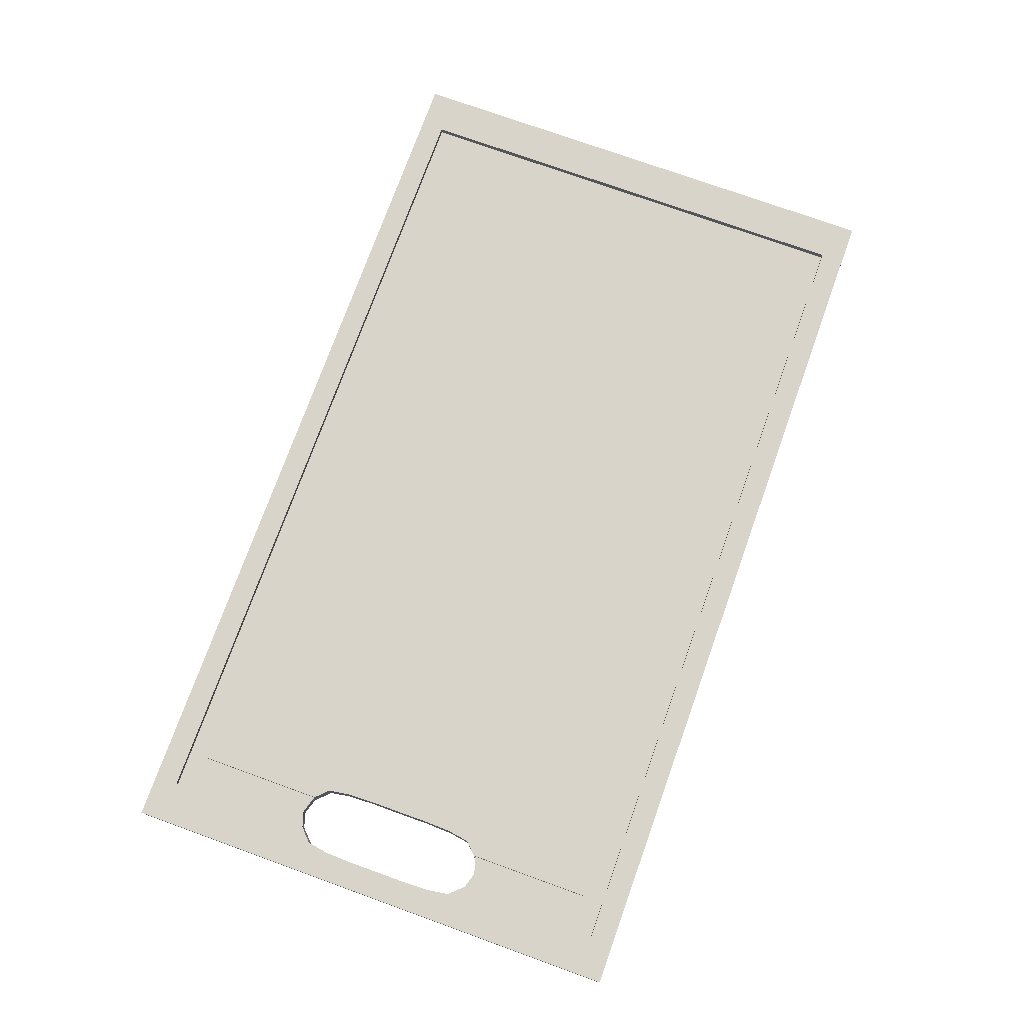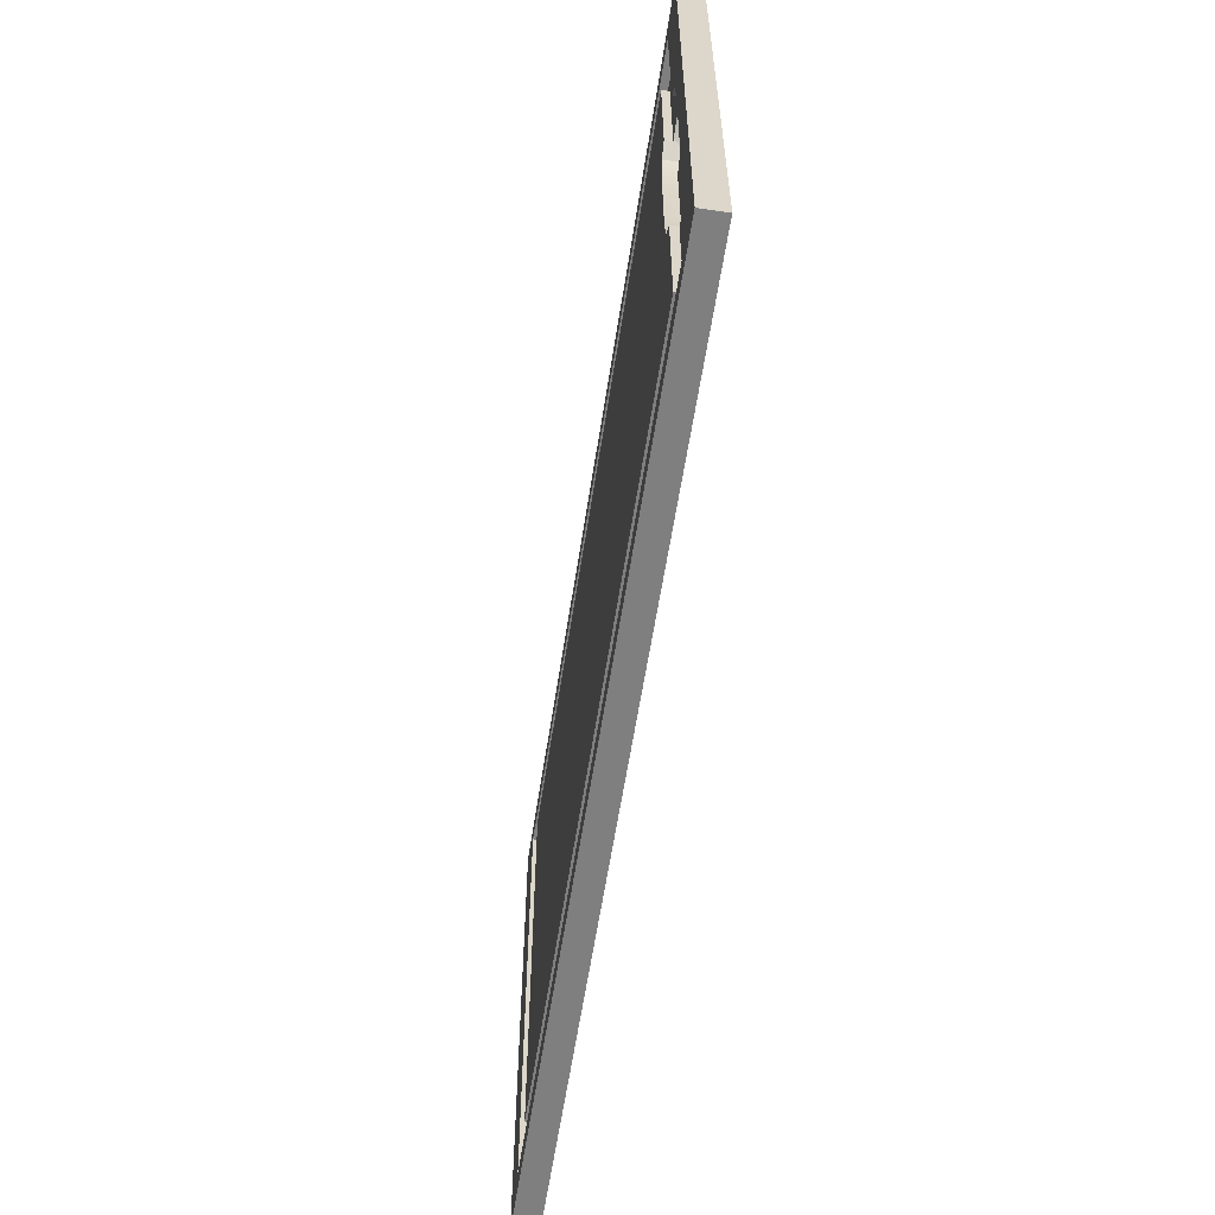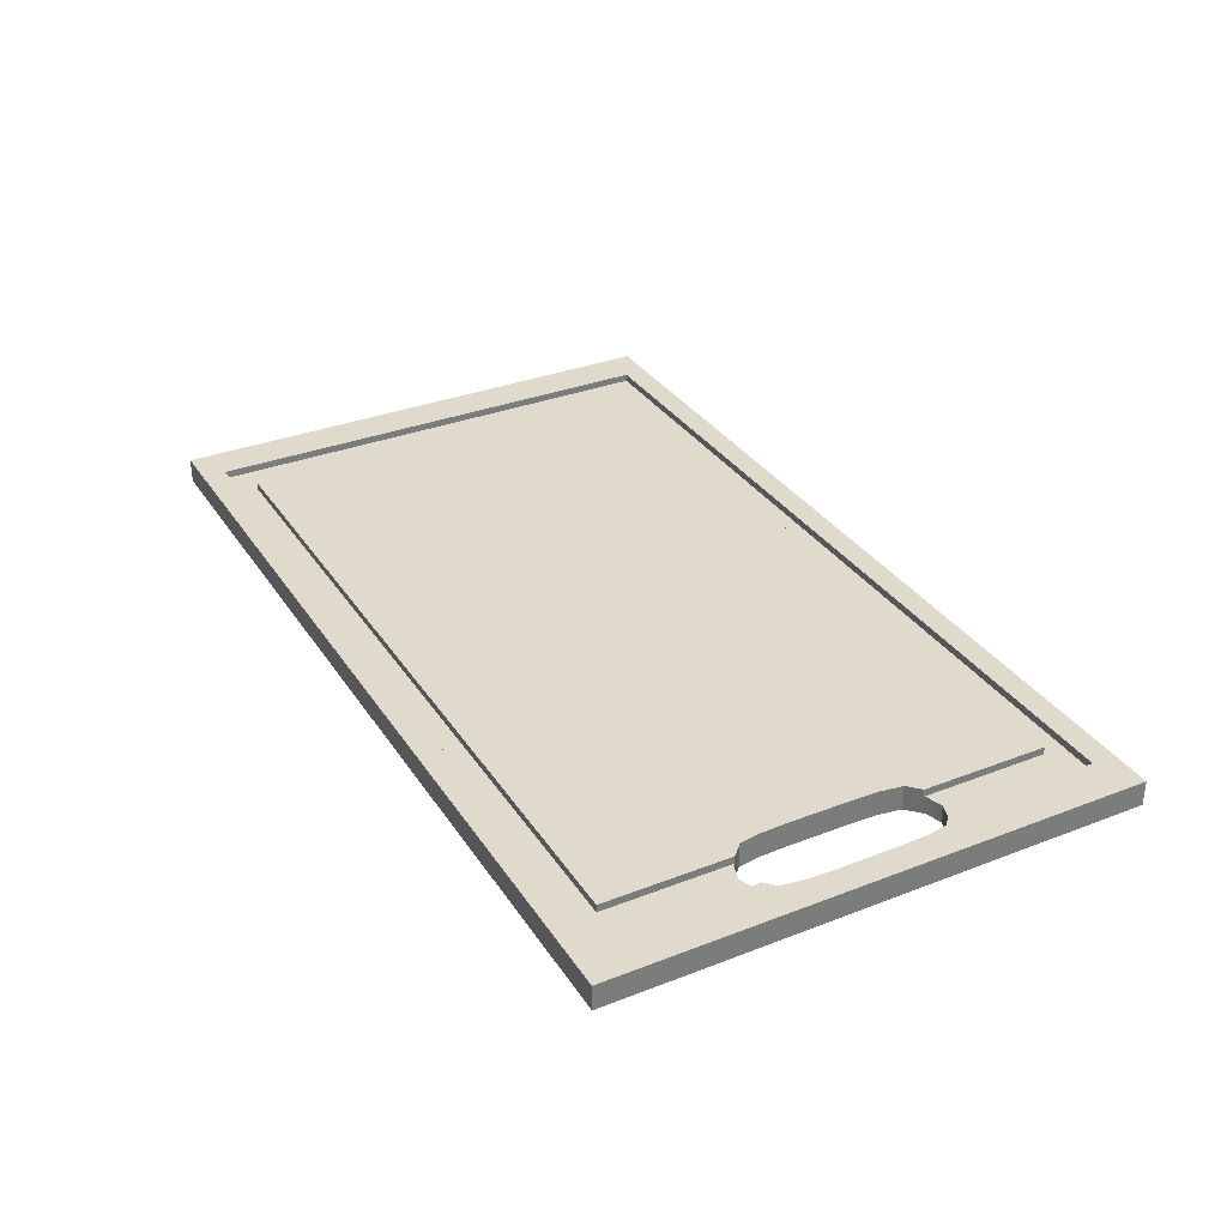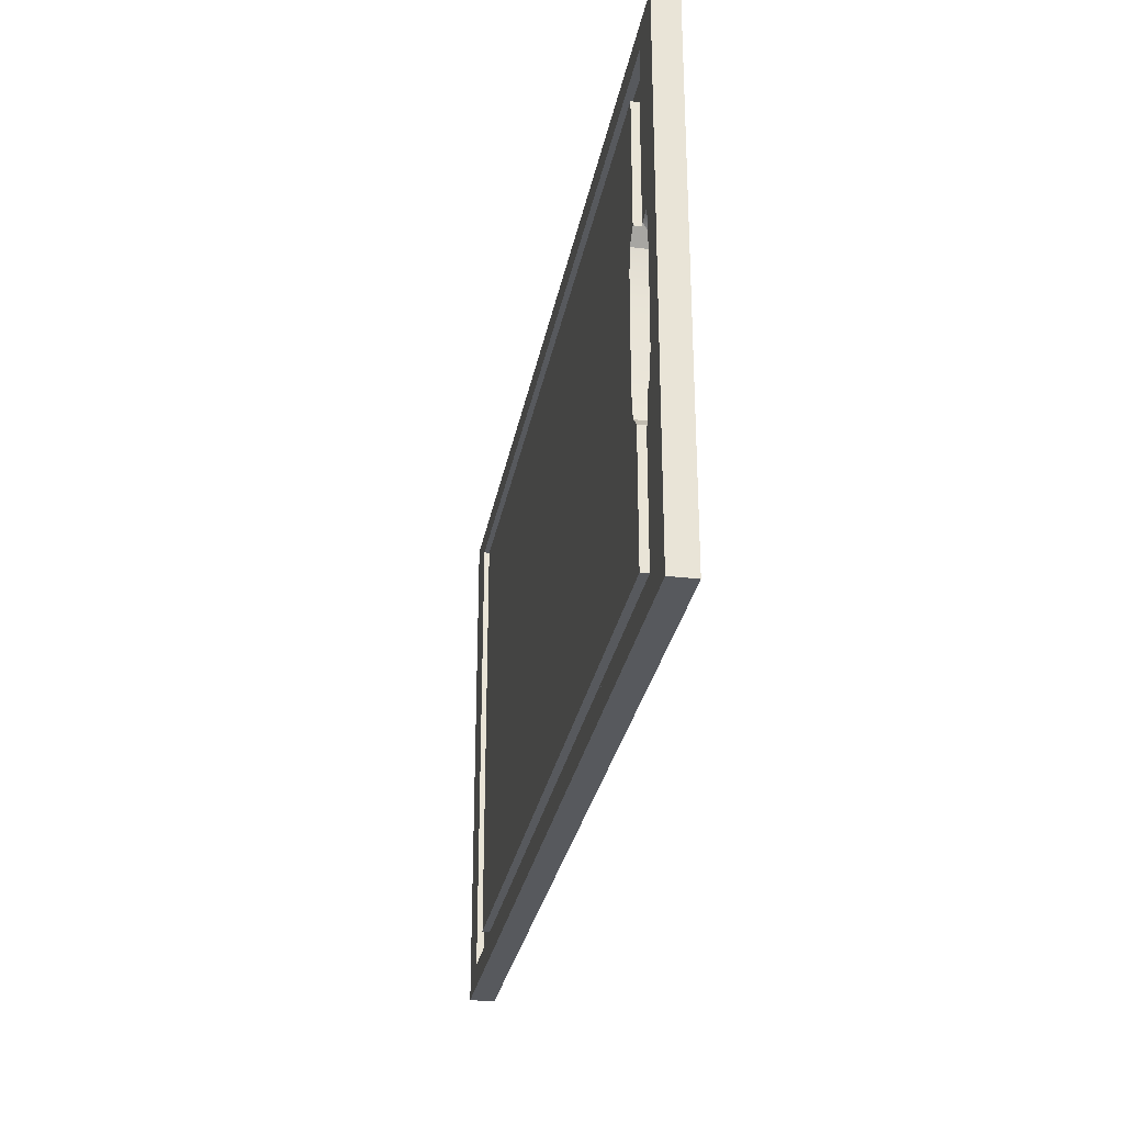
<metadata>
{"format":"obj","ext":"obj","renderer":"f3d","projection":"perspective","resolution":1024,"background":"white","views":[{"elev":75.3,"azim":-70.2,"up":"+Y"},{"elev":-59.9,"azim":-98.7,"up":"+Z"},{"elev":33.0,"azim":-118.2,"up":"+Y"},{"elev":-29.2,"azim":-100.3,"up":"+Z"}]}
</metadata>
<code>
g default
v 15.3 0.198 -8.814
v 15.22 0.198 -8.828
v 15.11 0.198 -8.755
v 15.2 0.198 -8.755
v 15.12 0.2733 -8.755
v 15.2 0.2721 -8.755
v 15.2 0.198 -8.687
v 15.28 0.198 -8.736
v 15.2 0.271 -8.682
v 15.12 0.4248 -8.755
v 15.2 0.4248 -8.755
v 15.2 0.4248 -8.68
v 15.12 0.5 -8.755
v 15.2 0.5 -8.755
v 16.61 0.198 -9.567
v 16.47 0.198 -9.551
v 15.2 0.5 -8.679
v 15.12 0.5 -8.68
v 16.63 0.198 -9.519
v 16.62 0.198 -9.628
v 16.71 0.198 -9.628
v 16.71 0.2717 -9.628
v 16.64 0.2717 -9.628
v 18.3 -0.5 -10.59
v 18.3 -0.4248 -10.59
v 18.38 -0.4248 -10.59
v 18.38 -0.5 -10.59
v 18.38 -0.5 -10.51
v 18.3 -0.5 -10.51
v 16.71 0.198 -9.559
v 16.71 0.2717 -9.554
v 18.38 -0.4248 -10.51
v 16.71 0.4258 -9.628
v 16.64 0.4245 -9.628
v 16.71 0.427 -9.555
v 16.62 0.5 -9.628
v 16.71 0.5 -9.628
v 16.82 0.5 -9.688
v 16.74 0.5 -9.702
v 16.71 0.5 -9.56
v 16.79 0.5 -9.609
v 18.31 0.4278 -10.59
v 18.38 0.427 -10.59
v 18.38 0.4262 -10.51
v 18.27 0.5 -10.53
v 18.13 0.5 -10.51
v 18.3 0.5 -10.48
v 18.29 0.5 -10.59
v 18.38 0.5 -10.59
v 18.38 0.5 -10.52
v 15.22 0.198 8.828
v 15.11 0.198 8.755
v -15.11 0.198 8.755
v -15.22 0.198 8.829
v 15.12 0.2735 8.755
v -15.12 0.2733 8.755
v 15.12 0.4248 8.755
v -15.12 0.4248 8.755
v -15.12 0.5 8.68
v -15.12 0.5 8.755
v 15.12 0.5 8.755
v 15.12 0.5 8.68
v -16.47 0.198 9.551
v 16.47 0.198 9.55
v -16.62 0.198 9.628
v 16.62 0.198 9.628
v -16.64 0.2701 9.628
v 16.64 0.2717 9.628
v -16.64 0.4245 9.628
v 16.64 0.4245 9.628
v -18.3 -0.5 10.59
v -18.3 -0.5 10.51
v 18.3 -0.5 10.51
v 18.3 -0.5 10.59
v -16.62 0.5 9.628
v 16.62 0.5 9.628
v -18.3 -0.4248 10.59
v 18.3 -0.4248 10.59
v -16.74 0.5 9.702
v 16.74 0.5 9.701
v 18.31 0.4263 10.59
v -18.31 0.4278 10.59
v -18.13 0.5 10.51
v 18.13 0.5 10.51
v -18.29 0.5 10.59
v 18.29 0.5 10.59
v 15.2 0.2721 8.681
v 15.2 0.198 8.686
v 15.28 0.198 8.736
v 15.2 0.4248 8.68
v 15.2 0.5 8.68
v 16.64 0.198 9.521
v 16.71 0.198 9.56
v 16.71 0.2717 9.554
v 16.71 0.427 9.555
v 16.71 0.5 9.56
v 16.79 0.5 9.609
v 18.38 -0.5 10.51
v 18.38 -0.4248 10.51
v 18.3 0.5 10.48
v 18.38 0.4277 10.52
v 18.38 0.5 10.52
v 15.2 0.2728 8.755
v 15.2 0.198 8.755
v 15.3 0.198 8.814
v 15.2 0.4248 8.755
v 15.2 0.5 8.755
v 16.61 0.198 9.567
v 16.71 0.198 9.628
v 16.71 0.2717 9.628
v 16.71 0.4258 9.628
v 16.71 0.5 9.628
v 16.82 0.5 9.687
v 18.27 0.5 10.53
v 18.38 -0.5 10.59
v 18.38 -0.4248 10.59
v 18.38 0.427 10.59
v 18.38 0.5 10.59
v -15.2 0.4248 8.755
v -15.2 0.5 8.755
v -15.2 0.5 8.68
v -15.2 0.4248 8.68
v -15.2 0.2727 8.755
v -15.2 0.2721 8.681
v -15.2 0.198 8.755
v -15.3 0.198 8.815
v -15.2 0.198 8.686
v -15.28 0.198 8.736
v -16.61 0.198 9.568
v -16.82 0.5 9.688
v -16.71 0.5 9.628
v -16.71 0.4258 9.628
v -16.64 0.198 9.521
v -16.71 0.5 9.56
v -16.79 0.5 9.609
v -16.71 0.427 9.555
v -16.71 0.2709 9.628
v -16.71 0.2717 9.554
v -16.71 0.198 9.628
v -18.27 0.5 10.53
v -16.71 0.198 9.56
v -18.3 0.5 10.48
v -18.38 0.5 10.59
v -18.38 0.427 10.59
v -18.38 0.5 10.52
v -18.38 0.4262 10.51
v -18.38 -0.4248 10.59
v -18.38 -0.4248 10.51
v -18.38 -0.5 10.59
v -15.12 0.5 -8.755
v -15.12 0.5 -8.68
v -18.38 -0.5 10.51
v -15.12 0.4248 -8.755
v -15.12 0.2735 -8.755
v -15.12 0.5 3.631
v -15.2 0.5 3.706
v -15.11 0.198 -8.755
v -15.2 0.4248 3.706
v -15.22 0.198 -8.828
v -15.2 0.2721 3.706
v -15.2 0.198 3.706
v -15.28 0.198 3.784
v -16.47 0.198 -9.55
v -16.74 0.5 -9.701
v -16.62 0.5 -9.628
v -16.64 0.4245 -9.628
v -16.64 0.2717 -9.628
v -16.62 0.198 -9.628
v -18.13 0.5 -10.51
v -16.71 0.427 3.625
v -16.71 0.5 3.625
v -16.79 0.5 3.547
v -16.71 0.2717 3.625
v -16.64 0.198 3.701
v -16.71 0.198 3.625
v -18.29 0.5 -10.59
v -18.31 0.4263 -10.59
v -18.3 -0.4248 -10.59
v -18.3 -0.5 -10.51
v -18.3 -0.5 -10.59
v -15.28 -0.5 3.791
v -15.91 -0.5 3.987
v -15.91 0.198 3.987
v -15.28 0.198 3.791
v -14.58 -0.5 2.343
v -14.71 -0.5 3.225
v -14.71 0.5 3.225
v -14.58 0.5 2.343
v -16.55 -0.5 3.791
v -16.55 0.198 3.791
v -14.54 -0.5 1.232
v -14.54 0.5 1.232
v -14.55 -0.5 0
v -14.55 0.5 0
v -17.11 -0.5 3.225
v -17.25 -0.5 2.343
v -17.25 0.5 2.343
v -17.11 0.5 3.225
v -14.54 -0.5 -1.232
v -14.54 0.5 -1.232
v -17.29 -0.5 1.232
v -17.29 0.5 1.232
v -14.58 -0.5 -2.343
v -14.58 0.5 -2.343
v -17.28 -0.5 0
v -17.28 0.5 0
v -14.71 -0.5 -3.225
v -14.71 0.5 -3.225
v -18.3 0.5 -10.48
v -18.38 0.5 -10.52
v -17.29 -0.5 -1.232
v -17.29 0.5 -1.232
v -18.38 0.4277 -10.52
v -18.38 -0.4248 -10.51
v -18.38 -0.5 -10.51
v -17.25 -0.5 -2.343
v -17.25 0.5 -2.343
v -15.91 -0.5 -3.987
v -15.28 -0.5 -3.791
v -15.28 0.198 -3.791
v -15.91 0.198 -3.987
v -17.11 -0.5 -3.225
v -17.11 0.5 -3.225
v -16.55 -0.5 -3.791
v -16.55 0.198 -3.791
v -15.12 0.5 -3.631
v -15.2 0.5 -8.68
v -15.2 0.5 -3.706
v -15.2 0.4248 -8.68
v -15.2 0.4248 -3.706
v -15.2 0.2721 -8.681
v -15.2 0.2721 -3.706
v -15.2 0.198 -8.686
v -15.2 0.198 -3.706
v -15.28 0.198 -8.736
v -15.28 0.198 -3.784
v -16.71 0.5 -3.625
v -16.71 0.5 -9.56
v -16.79 0.5 -9.609
v -16.79 0.5 -3.547
v -16.71 0.427 -3.625
v -16.71 0.427 -9.555
v -16.71 0.2717 -3.625
v -16.71 0.2717 -9.554
v -16.71 0.198 -3.625
v -16.71 0.198 -9.56
v -16.64 0.198 -3.701
v -16.64 0.198 -9.521
v -15.2 0.5 -8.755
v -15.2 0.4248 -8.755
v -15.2 0.2728 -8.755
v -15.2 0.198 -8.755
v -15.3 0.198 -8.814
v -16.61 0.198 -9.567
v -16.71 0.4258 -9.628
v -16.71 0.5 -9.628
v -16.82 0.5 -9.687
v -16.71 0.2717 -9.628
v -16.71 0.198 -9.628
v -18.27 0.5 -10.53
v -18.38 0.5 -10.59
v -18.38 0.427 -10.59
v -18.38 -0.4248 -10.59
v -18.38 -0.5 -10.59
g CuttingBoard_geo1
f 1 2 4
f 4 2 3
f 3 5 4
f 4 5 6
f 7 8 4
f 4 8 1
f 9 7 6
f 6 7 4
f 10 11 5
f 5 11 6
f 11 12 6
f 6 12 9
f 11 10 14
f 14 10 13
f 15 16 1
f 1 16 2
f 17 12 14
f 14 12 11
f 13 18 14
f 14 18 17
f 15 1 19
f 19 1 8
f 16 15 20
f 20 15 21
f 22 23 21
f 21 23 20
f 24 25 27
f 27 25 26
f 28 29 27
f 27 29 24
f 19 30 15
f 15 30 21
f 31 22 30
f 30 22 21
f 26 32 27
f 27 32 28
f 33 34 22
f 22 34 23
f 35 33 31
f 31 33 22
f 36 34 37
f 37 34 33
f 38 39 37
f 37 39 36
f 35 40 33
f 33 40 37
f 40 41 37
f 37 41 38
f 42 43 25
f 25 43 26
f 43 44 26
f 26 44 32
f 45 46 38
f 38 46 39
f 45 38 47
f 47 38 41
f 43 42 49
f 49 42 48
f 46 45 48
f 48 45 49
f 44 43 50
f 50 43 49
f 47 50 45
f 45 50 49
f 51 52 54
f 54 52 53
f 52 55 53
f 53 55 56
f 57 58 55
f 55 58 56
f 59 60 62
f 62 60 61
f 60 58 61
f 61 58 57
f 63 64 54
f 54 64 51
f 63 65 64
f 64 65 66
f 65 67 66
f 66 67 68
f 69 70 67
f 67 70 68
f 71 72 74
f 74 72 73
f 69 75 70
f 70 75 76
f 77 71 78
f 78 71 74
f 75 79 76
f 76 79 80
f 77 78 82
f 82 78 81
f 83 84 79
f 79 84 80
f 83 85 84
f 84 85 86
f 85 82 86
f 86 82 81
f 87 88 9
f 9 88 7
f 88 89 7
f 7 89 8
f 12 90 9
f 9 90 87
f 91 90 17
f 17 90 12
f 62 91 18
f 18 91 17
f 92 19 89
f 89 19 8
f 92 93 19
f 19 93 30
f 93 94 30
f 30 94 31
f 95 35 94
f 94 35 31
f 95 96 35
f 35 96 40
f 96 97 40
f 40 97 41
f 98 73 28
f 28 73 29
f 99 98 32
f 32 98 28
f 100 47 97
f 97 47 41
f 99 32 101
f 101 32 44
f 100 102 47
f 47 102 50
f 102 101 50
f 50 101 44
f 103 55 104
f 104 55 52
f 87 103 88
f 88 103 104
f 105 89 104
f 104 89 88
f 52 51 104
f 104 51 105
f 106 103 90
f 90 103 87
f 57 55 106
f 106 55 103
f 106 90 107
f 107 90 91
f 91 62 107
f 107 62 61
f 61 57 107
f 107 57 106
f 108 105 64
f 64 105 51
f 108 92 105
f 105 92 89
f 64 66 108
f 108 66 109
f 92 108 93
f 93 108 109
f 66 68 109
f 109 68 110
f 94 93 110
f 110 93 109
f 111 110 70
f 70 110 68
f 95 94 111
f 111 94 110
f 111 70 112
f 112 70 76
f 95 111 96
f 96 111 112
f 113 97 112
f 112 97 96
f 76 80 112
f 112 80 113
f 114 113 84
f 84 113 80
f 114 100 113
f 113 100 97
f 74 73 115
f 115 73 98
f 98 99 115
f 115 99 116
f 116 78 115
f 115 78 74
f 78 116 81
f 81 116 117
f 116 99 117
f 117 99 101
f 84 86 114
f 114 86 118
f 100 114 102
f 102 114 118
f 86 81 118
f 118 81 117
f 101 102 117
f 117 102 118
f 119 58 120
f 120 58 60
f 60 59 120
f 120 59 121
f 121 122 120
f 120 122 119
f 58 119 56
f 56 119 123
f 119 122 123
f 123 122 124
f 53 56 125
f 125 56 123
f 126 54 125
f 125 54 53
f 124 127 123
f 123 127 125
f 127 128 125
f 125 128 126
f 129 63 126
f 126 63 54
f 130 79 131
f 131 79 75
f 75 69 131
f 131 69 132
f 129 126 133
f 133 126 128
f 134 135 131
f 131 135 130
f 136 134 132
f 132 134 131
f 132 69 137
f 137 69 67
f 136 132 138
f 138 132 137
f 137 67 139
f 139 67 65
f 63 129 65
f 65 129 139
f 140 83 130
f 130 83 79
f 138 137 141
f 141 137 139
f 133 141 129
f 129 141 139
f 140 130 142
f 142 130 135
f 83 140 85
f 85 140 143
f 144 82 143
f 143 82 85
f 142 145 140
f 140 145 143
f 146 144 145
f 145 144 143
f 147 77 144
f 144 77 82
f 148 147 146
f 146 147 144
f 71 77 149
f 149 77 147
f 18 13 151
f 151 13 150
f 152 72 149
f 149 72 71
f 147 148 149
f 149 148 152
f 13 10 150
f 150 10 153
f 153 10 154
f 154 10 5
f 121 59 156
f 156 59 155
f 5 3 154
f 154 3 157
f 122 121 158
f 158 121 156
f 3 2 157
f 157 2 159
f 122 158 124
f 124 158 160
f 127 124 161
f 161 124 160
f 128 127 162
f 162 127 161
f 16 163 2
f 2 163 159
f 36 39 165
f 165 39 164
f 34 36 166
f 166 36 165
f 34 166 23
f 23 166 167
f 16 20 163
f 163 20 168
f 20 23 168
f 168 23 167
f 46 169 39
f 39 169 164
f 134 136 171
f 171 136 170
f 134 171 135
f 135 171 172
f 170 136 173
f 173 136 138
f 133 174 141
f 141 174 175
f 141 175 138
f 138 175 173
f 176 169 48
f 48 169 46
f 177 176 42
f 42 176 48
f 177 42 178
f 178 42 25
f 179 180 29
f 29 180 24
f 180 178 24
f 24 178 25
f 181 182 184
f 184 182 183
f 185 186 188
f 188 186 187
f 182 189 183
f 183 189 190
f 191 185 192
f 192 185 188
f 193 191 194
f 194 191 192
f 195 196 198
f 198 196 197
f 199 193 200
f 200 193 194
f 196 201 197
f 197 201 202
f 203 199 204
f 204 199 200
f 201 205 202
f 202 205 206
f 207 203 208
f 208 203 204
f 145 142 210
f 210 142 209
f 205 211 206
f 206 211 212
f 146 145 213
f 213 145 210
f 214 148 213
f 213 148 146
f 152 148 215
f 215 148 214
f 72 152 179
f 179 152 215
f 211 216 212
f 212 216 217
f 218 219 221
f 221 219 220
f 216 222 217
f 217 222 223
f 224 218 225
f 225 218 221
f 226 151 228
f 228 151 227
f 228 227 230
f 230 227 229
f 230 229 232
f 232 229 231
f 232 231 234
f 234 231 233
f 234 233 236
f 236 233 235
f 238 239 237
f 237 239 240
f 241 242 237
f 237 242 238
f 242 241 244
f 244 241 243
f 246 244 245
f 245 244 243
f 248 246 247
f 247 246 245
f 227 151 249
f 249 151 150
f 250 229 249
f 249 229 227
f 150 153 249
f 249 153 250
f 153 154 250
f 250 154 251
f 250 251 229
f 229 251 231
f 251 154 252
f 252 154 157
f 231 251 233
f 233 251 252
f 253 235 252
f 252 235 233
f 157 159 252
f 252 159 253
f 254 253 163
f 163 253 159
f 254 248 253
f 253 248 235
f 255 166 256
f 256 166 165
f 242 255 238
f 238 255 256
f 257 239 256
f 256 239 238
f 165 164 256
f 256 164 257
f 242 244 255
f 255 244 258
f 255 258 166
f 166 258 167
f 163 168 254
f 254 168 259
f 248 254 246
f 246 254 259
f 168 167 259
f 259 167 258
f 244 246 258
f 258 246 259
f 260 257 169
f 169 257 164
f 260 209 257
f 257 209 239
f 169 176 260
f 260 176 261
f 209 260 210
f 210 260 261
f 176 177 261
f 261 177 262
f 213 210 262
f 262 210 261
f 213 262 214
f 214 262 263
f 262 177 263
f 263 177 178
f 180 179 264
f 264 179 215
f 215 214 264
f 264 214 263
f 263 178 264
f 264 178 180
f 174 133 190
f 162 184 128
f 133 128 190
f 190 128 183
f 128 184 183
f 247 225 248
f 236 235 220
f 248 225 235
f 225 221 235
f 221 220 235
f 156 155 158
f 187 186 155
f 155 186 158
f 158 186 160
f 160 186 161
f 181 184 186
f 184 162 186
f 186 162 161
f 198 172 195
f 171 170 172
f 172 170 195
f 170 173 195
f 173 175 195
f 189 195 190
f 190 195 174
f 195 175 174
f 59 62 155
f 155 62 187
f 62 18 187
f 187 18 188
f 188 18 192
f 192 18 194
f 194 18 200
f 200 18 204
f 204 18 208
f 151 226 18
f 18 226 208
f 208 226 207
f 228 230 226
f 226 230 207
f 230 232 207
f 232 234 207
f 219 207 220
f 220 207 236
f 207 234 236
f 237 240 241
f 223 222 240
f 240 222 241
f 241 222 243
f 243 222 245
f 224 225 222
f 225 247 222
f 222 247 245
f 179 29 218
f 218 29 219
f 219 29 207
f 72 182 73
f 182 181 73
f 181 186 73
f 29 73 207
f 207 73 203
f 203 73 199
f 199 73 193
f 193 73 191
f 191 73 185
f 186 185 73
f 209 142 239
f 135 172 142
f 172 198 142
f 240 239 223
f 206 212 202
f 198 197 142
f 223 239 217
f 239 142 217
f 217 142 212
f 212 142 202
f 142 197 202
f 218 224 179
f 182 72 189
f 224 222 179
f 189 72 195
f 205 201 211
f 222 216 179
f 195 72 196
f 179 216 72
f 216 211 72
f 211 201 72
f 201 196 72

</code>
